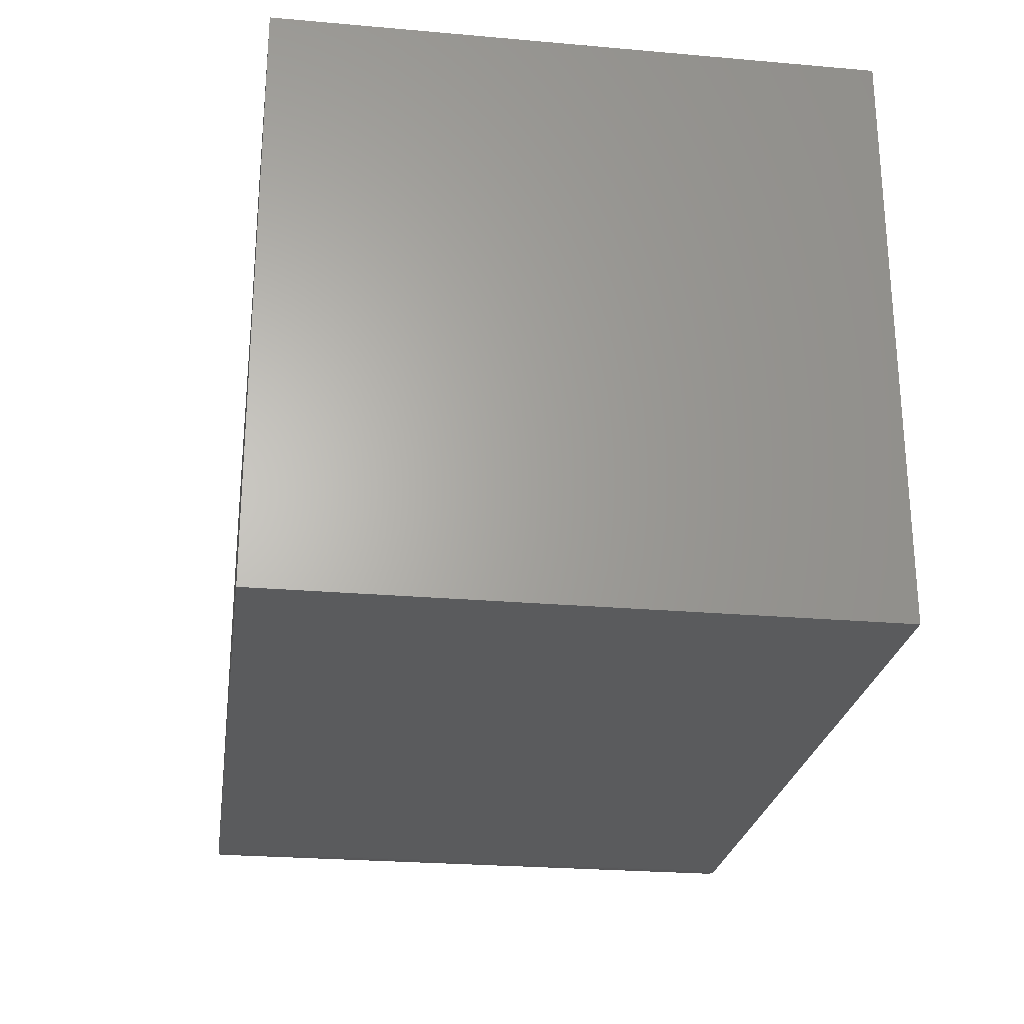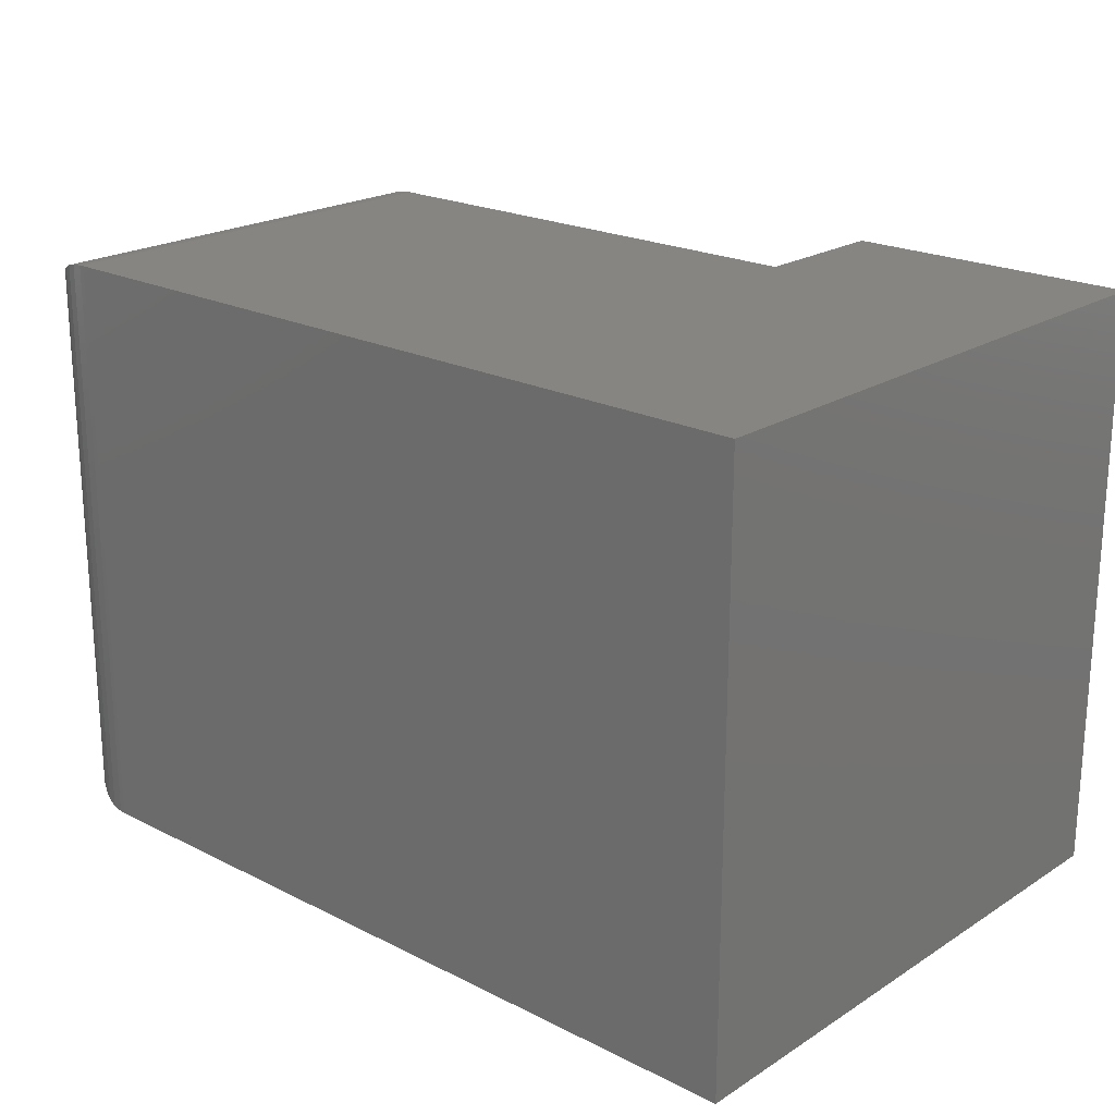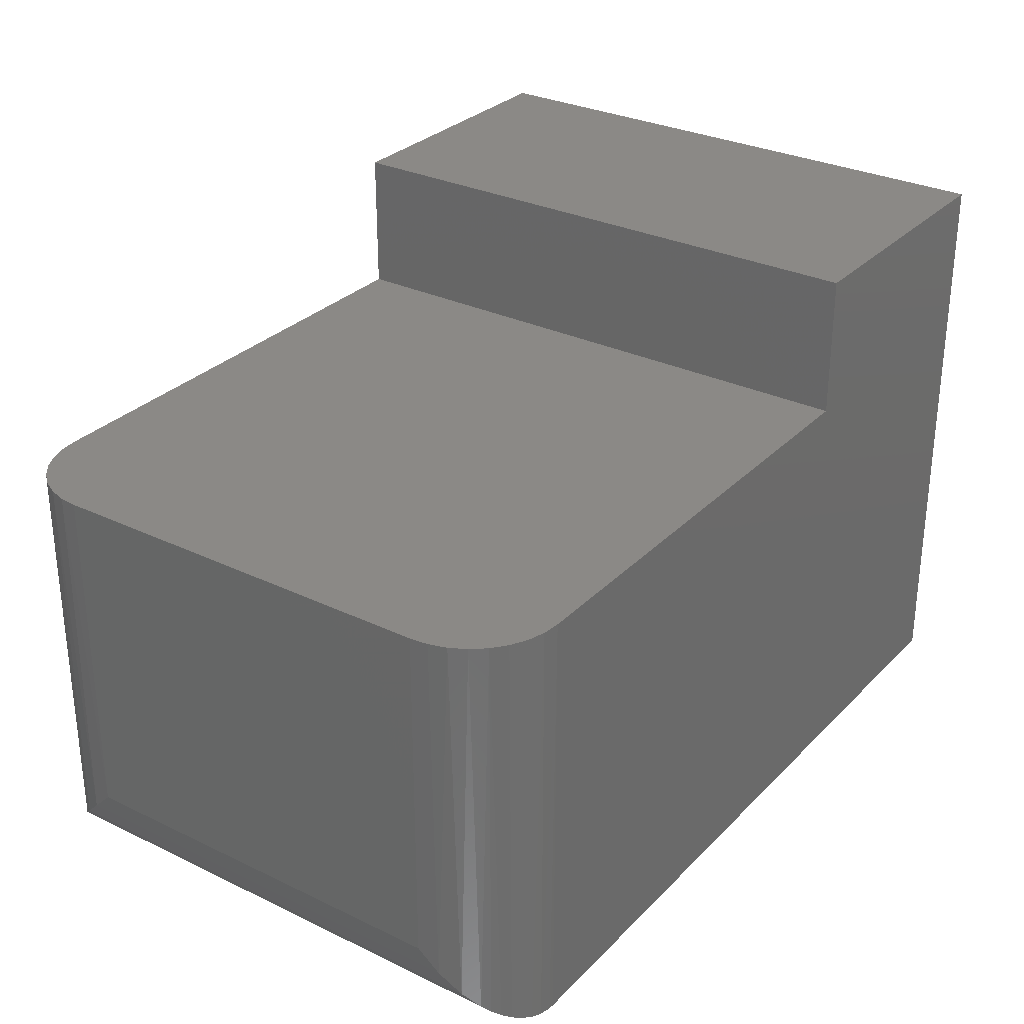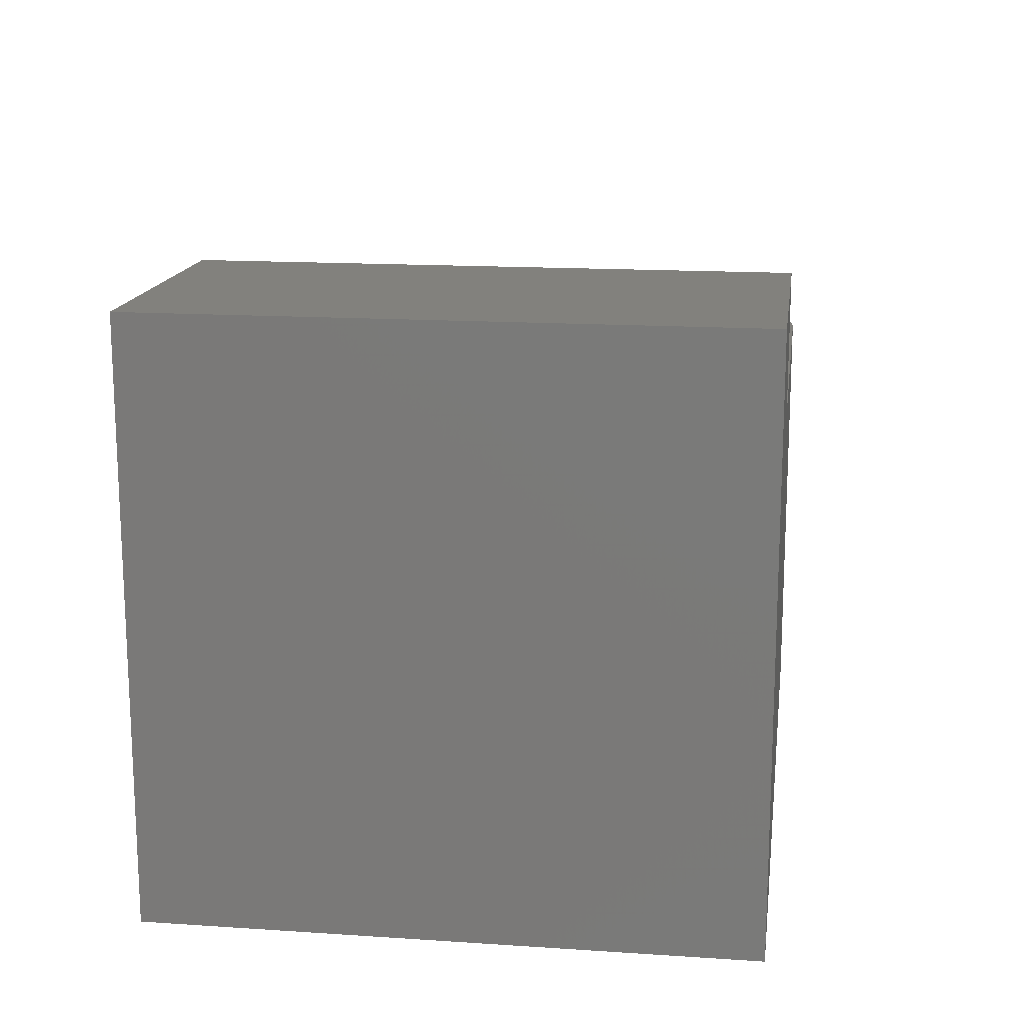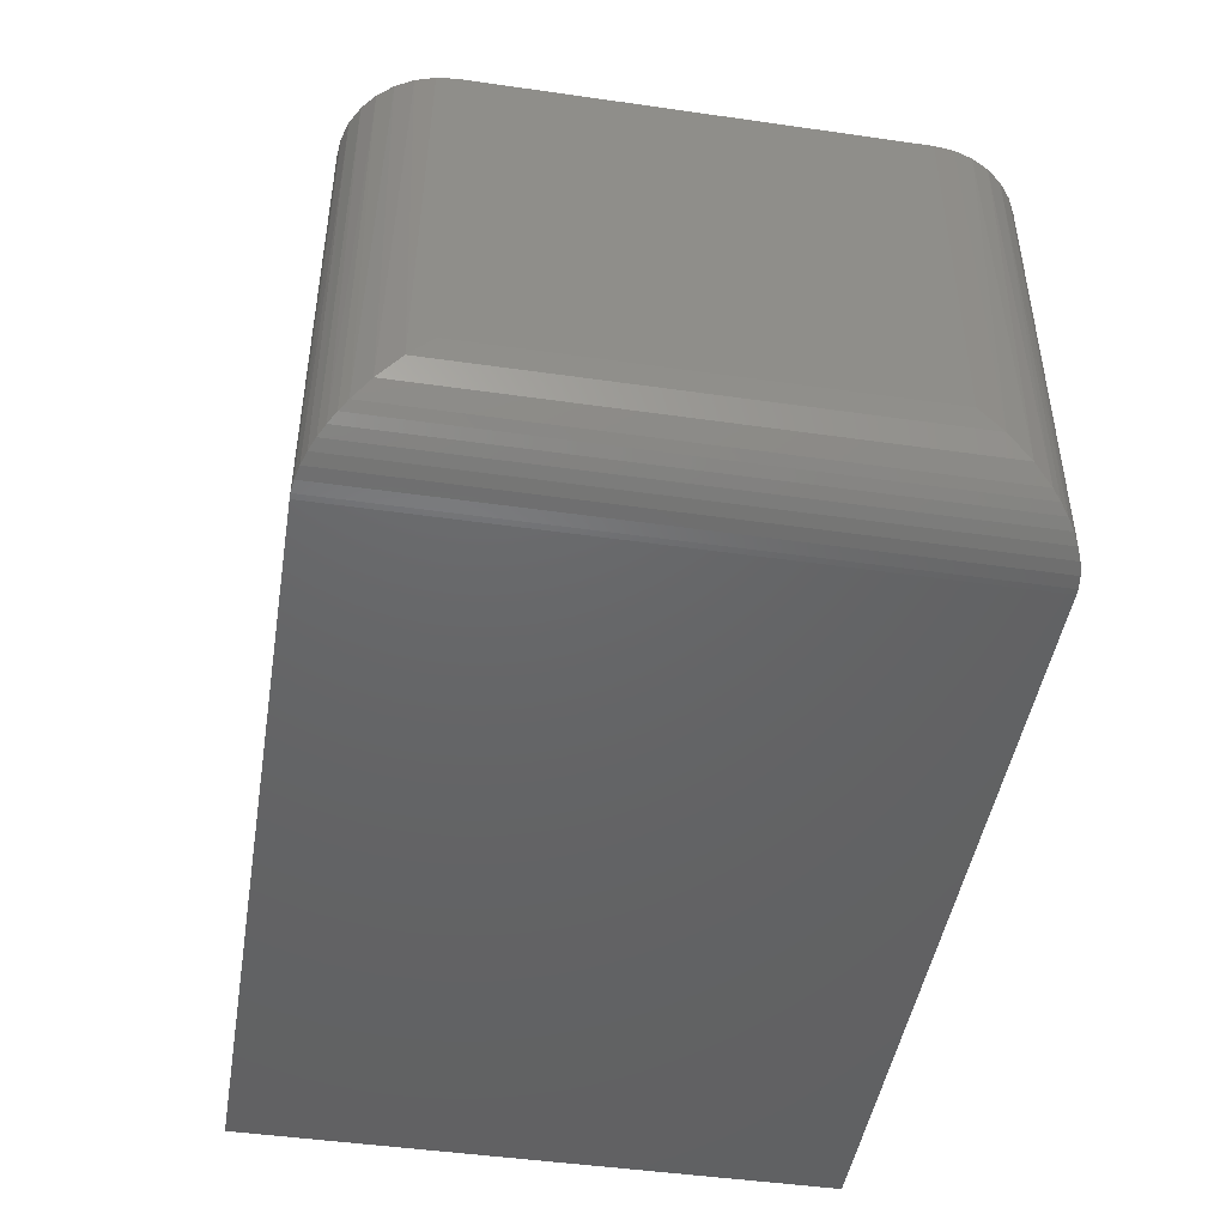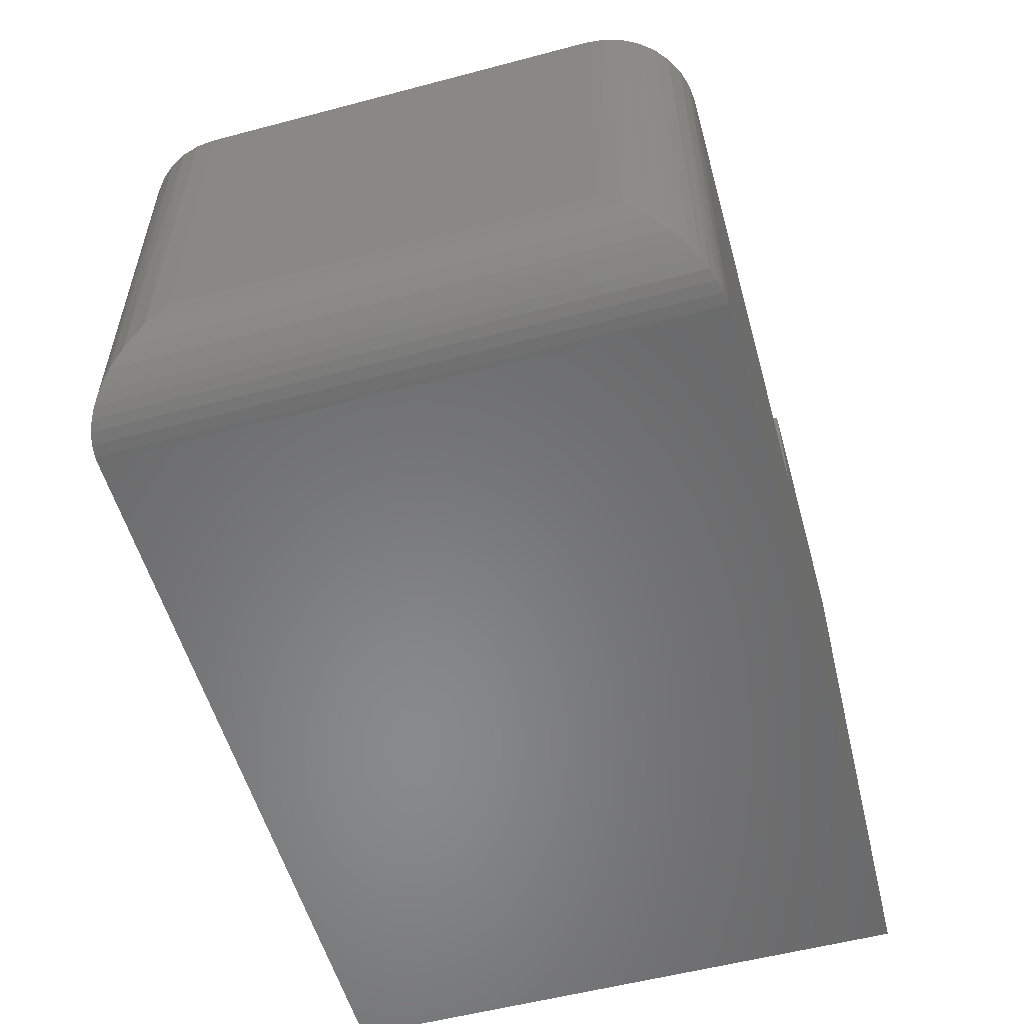
<metadata>
{"format":"stl","ext":"stl","renderer":"f3d","projection":"perspective","resolution":1024,"background":"white","views":[{"elev":-25.1,"azim":-98.1,"up":"+Z"},{"elev":21.2,"azim":-138.1,"up":"+Y"},{"elev":29.9,"azim":125.1,"up":"+Z"},{"elev":15.6,"azim":-82.1,"up":"+Z"},{"elev":-46.4,"azim":80.7,"up":"+Z"},{"elev":-55.3,"azim":105.6,"up":"+Z"}]}
</metadata>
<code>
# stl→obj: 50 verts, 96 faces
v -0.07812 -0.25 0.375
v -0.06288 -0.2485 0.375
v -0.5 -0.25 0.375
v -0.5 0.25 0.375
v 1.206e-16 -0.1719 0.375
v -9.541e-18 0.1719 0.375
v -0.001501 0.1871 0.375
v -0.005947 0.2018 0.375
v -0.01317 0.2153 0.375
v -0.02288 0.2271 0.375
v -0.03472 0.2368 0.375
v -0.04823 0.2441 0.375
v -0.06288 0.2485 0.375
v -0.07812 0.25 0.375
v -0.04823 -0.2441 0.375
v -0.03472 -0.2368 0.375
v -0.02288 -0.2271 0.375
v -0.01317 -0.2153 0.375
v -0.005947 -0.2018 0.375
v -0.001501 -0.1871 0.375
v -0.5 -0.25 0.4974
v -0.5 0.25 0.4974
v -1.43e-17 0.1719 0.07812
v 2.387e-17 -0.1719 0.07812
v -0.75 -0.25 0.4974
v -0.75 0.25 0.4974
v -0.75 0.25 0
v -0.07812 0.25 -5.502e-17
v -0.75 -0.25 0
v -0.07812 -0.25 -4.114e-17
v -0.002187 -0.1902 0.05977
v -0.07328 -0.2498 0.0001505
v -0.008761 -0.2078 0.04218
v -0.01731 -0.2209 0.02908
v -0.02281 -0.227 0.02296
v -0.02915 -0.2327 0.01726
v -0.03633 -0.2379 0.01212
v -0.04436 -0.2423 0.007676
v -0.05334 -0.246 0.004039
v -0.06309 -0.2485 0.001463
v -0.002187 0.1902 0.05977
v -0.05334 0.246 0.004035
v -0.06309 0.2485 0.001459
v -0.04436 0.2423 0.007676
v -0.03633 0.2379 0.01212
v -0.02915 0.2327 0.01726
v -0.02281 0.227 0.02296
v -0.01731 0.2209 0.02908
v -0.008761 0.2078 0.04218
v -0.07328 0.2498 0.0001505
f 1 2 3
f 4 3 5
f 4 5 6
f 4 6 7
f 4 7 8
f 4 8 9
f 4 9 10
f 4 10 11
f 4 11 12
f 4 12 13
f 4 13 14
f 5 3 2
f 5 2 15
f 5 15 16
f 5 16 17
f 5 17 18
f 5 18 19
f 5 19 20
f 21 3 22
f 22 3 4
f 23 6 24
f 24 6 5
f 21 22 25
f 25 22 26
f 27 26 22
f 27 22 4
f 27 4 14
f 27 14 28
f 29 30 1
f 29 1 3
f 29 3 21
f 29 21 25
f 24 20 31
f 24 5 20
f 1 32 2
f 1 30 32
f 31 20 19
f 31 19 33
f 33 19 18
f 33 18 34
f 34 18 17
f 34 17 35
f 36 35 17
f 17 16 36
f 36 16 37
f 37 16 15
f 15 38 37
f 39 38 15
f 15 2 39
f 39 2 40
f 40 2 32
f 23 7 6
f 23 41 7
f 42 43 13
f 13 12 42
f 42 12 44
f 45 44 12
f 12 11 45
f 46 45 11
f 11 10 46
f 46 10 47
f 48 47 10
f 10 9 48
f 49 48 9
f 9 8 49
f 41 49 8
f 8 7 41
f 13 43 14
f 14 43 50
f 14 50 28
f 29 27 30
f 30 27 28
f 23 31 41
f 23 24 31
f 41 31 33
f 48 34 35
f 48 35 47
f 47 35 36
f 47 36 46
f 46 36 37
f 46 37 45
f 45 37 38
f 45 38 44
f 44 38 39
f 34 48 33
f 33 48 49
f 33 49 41
f 30 28 32
f 32 28 50
f 32 50 40
f 40 50 43
f 40 43 39
f 39 43 42
f 39 42 44
f 26 27 25
f 25 27 29

</code>
